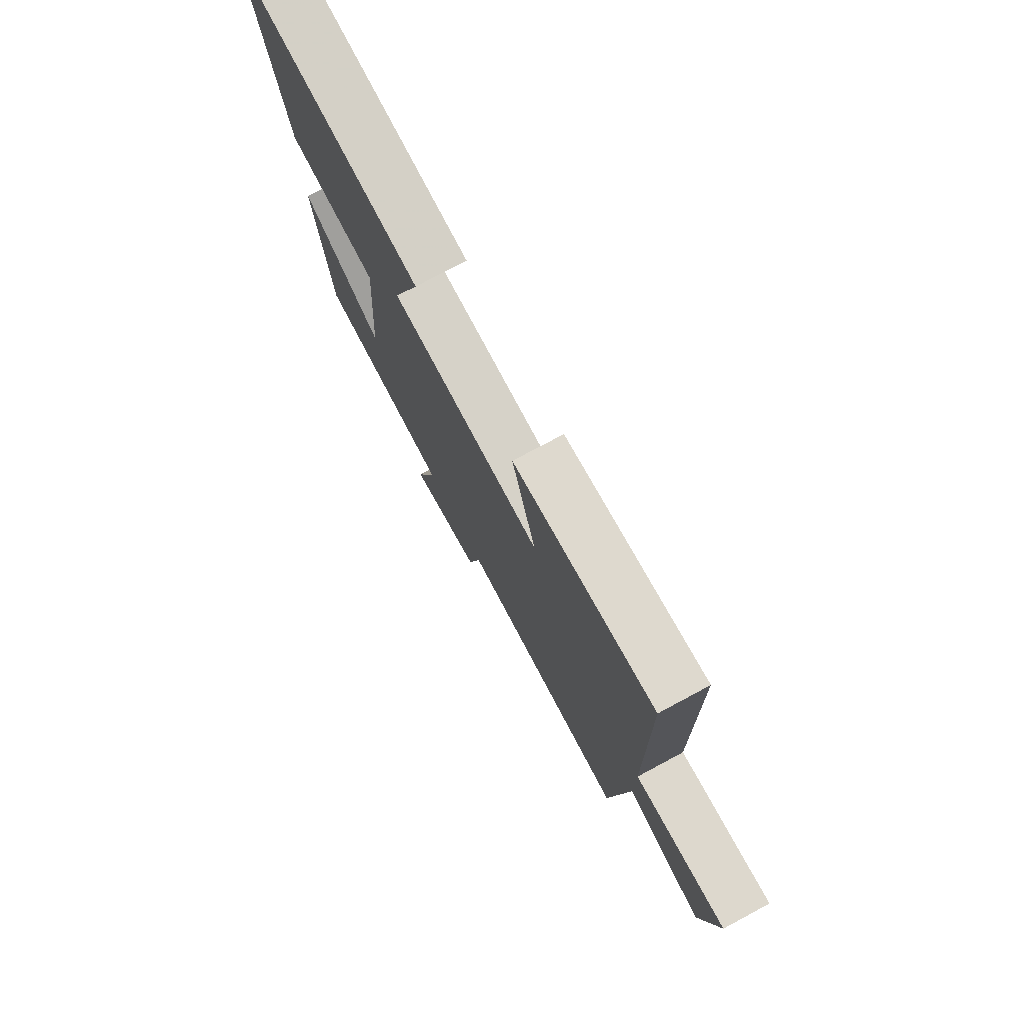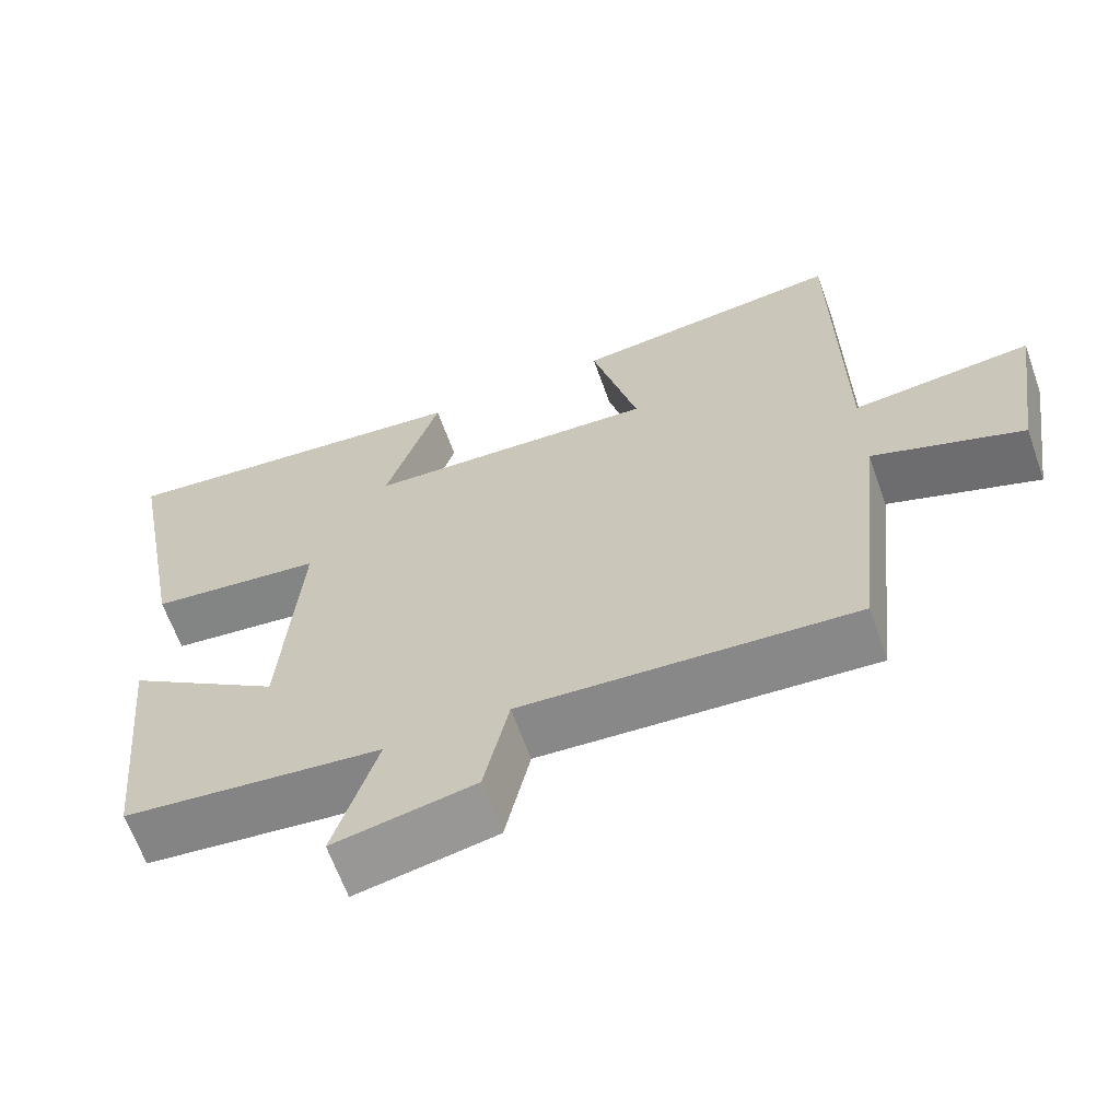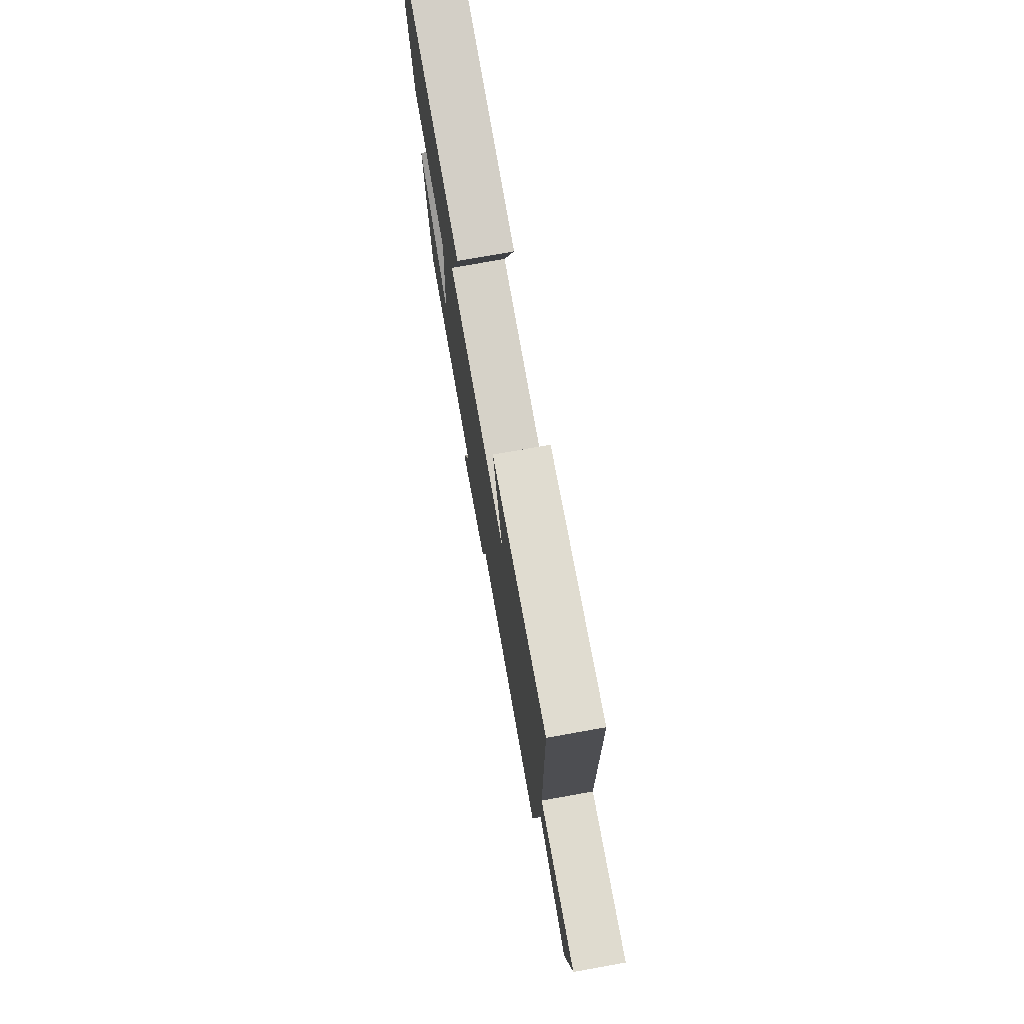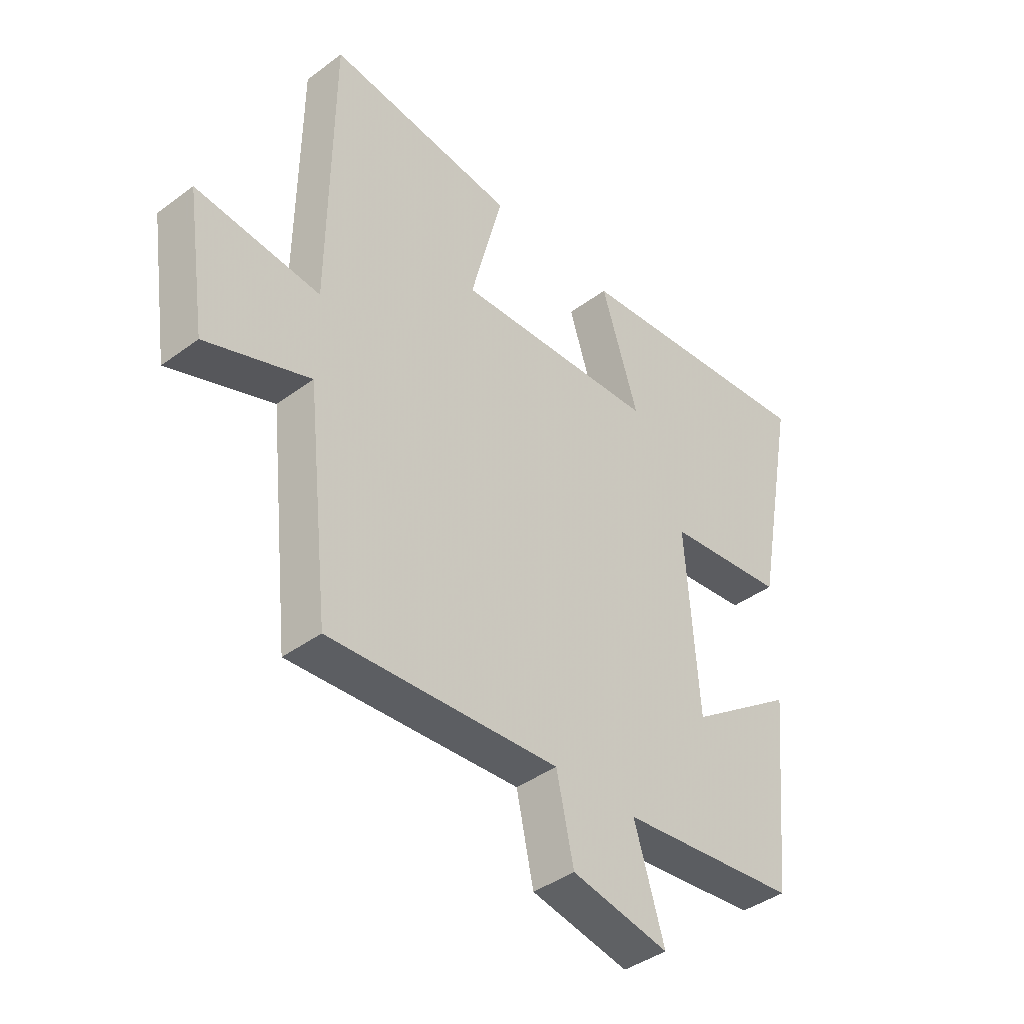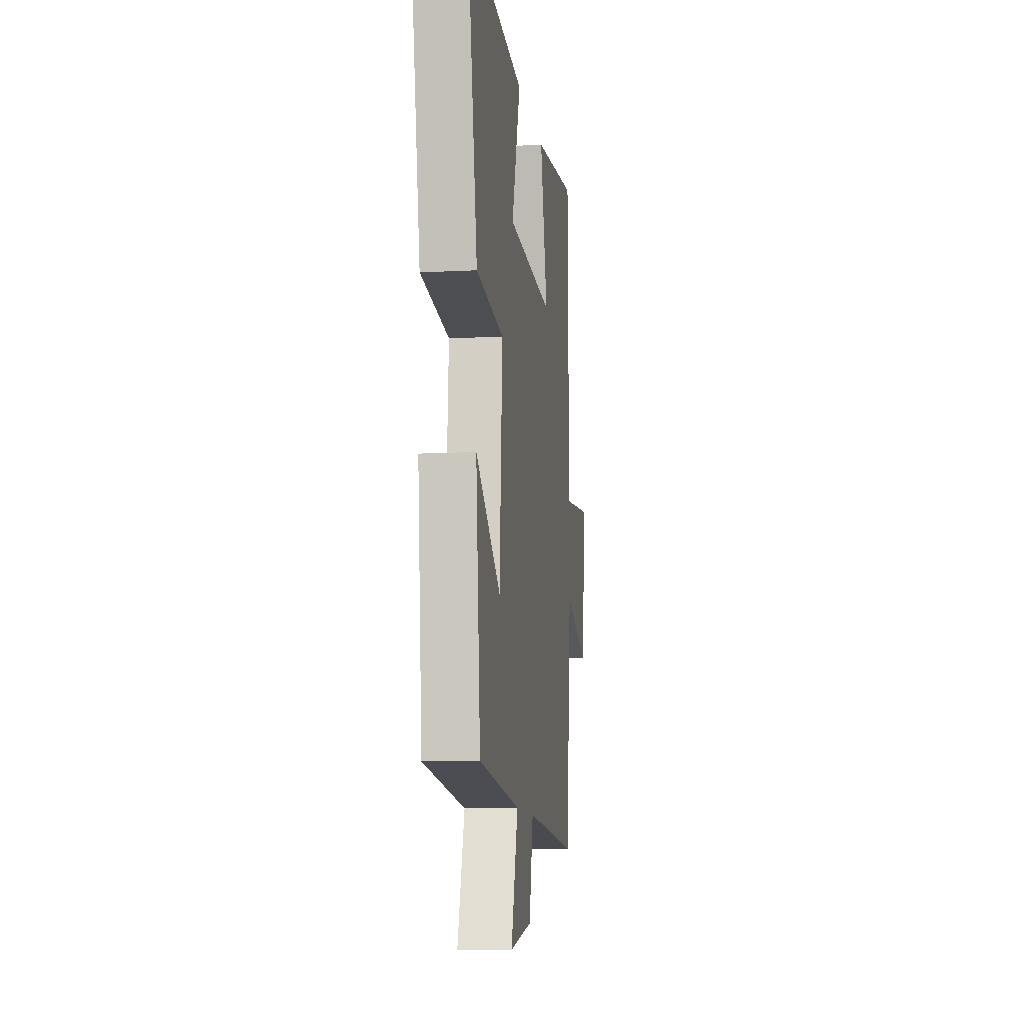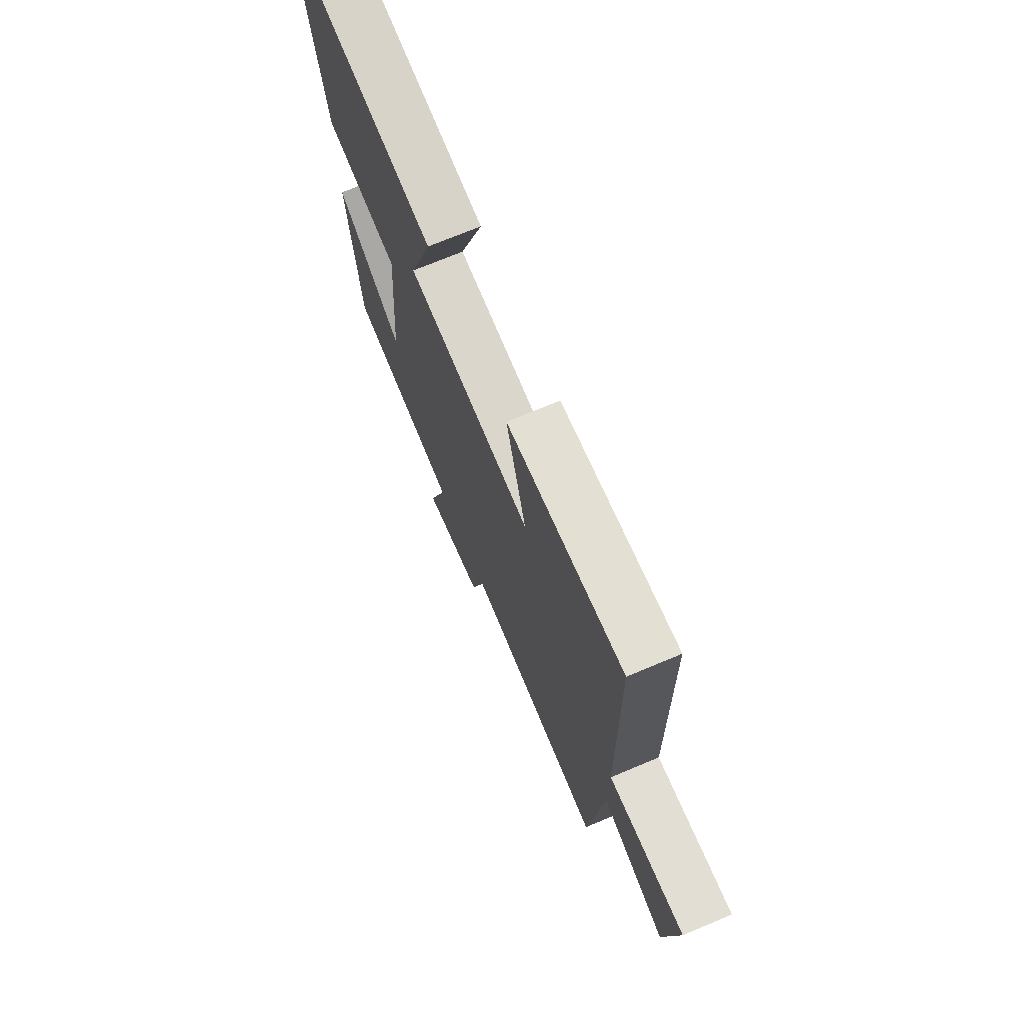
<metadata>
{"format":"obj","ext":"obj","renderer":"f3d","projection":"perspective","resolution":1024,"background":"white","views":[{"elev":76.4,"azim":61.8,"up":"+Z"},{"elev":-64.3,"azim":19.6,"up":"+Z"},{"elev":76.0,"azim":79.9,"up":"+Z"},{"elev":-40.9,"azim":132.1,"up":"+Z"},{"elev":-10.4,"azim":-82.3,"up":"+Z"},{"elev":71.7,"azim":67.2,"up":"+Z"}]}
</metadata>
<code>
v 0.494 0.07 0.542
v 0.5 0.07 0.026
v 0.732 0.07 0.05
v 0.694 0.07 -0.202
v 0.5 0.07 -0.132
v 0.457 0.07 -0.527
v 0.028 0.07 -0.5
v -0.004 0.07 -0.647
v -0.186 0.07 -0.683
v -0.13 0.07 -0.5
v -0.464 0.07 -0.465
v -0.5 0.07 -0.101
v -0.3 0.07 -0.242
v -0.276 0.07 0.098
v -0.5 0.07 0.123
v -0.58 0.07 0.547
v -0.106 0.07 0.5
v -0.176 0.07 0.283
v 0.202 0.07 0.265
v 0.142 0.07 0.5
v 0.494 0 0.542
v 0.5 0 0.026
v 0.732 0 0.05
v 0.694 0 -0.202
v 0.5 0 -0.132
v 0.457 0 -0.527
v 0.028 0 -0.5
v -0.004 0 -0.647
v -0.186 0 -0.683
v -0.13 0 -0.5
v -0.464 0 -0.465
v -0.5 0 -0.101
v -0.3 0 -0.242
v -0.276 0 0.098
v -0.5 0 0.123
v -0.58 0 0.547
v -0.106 0 0.5
v -0.176 0 0.283
v 0.202 0 0.265
v 0.142 0 0.5
f 19 20 1 2
f 18 19 2
f 16 17 18
f 15 16 18
f 14 15 18
f 13 14 18 2
f 10 11 12 13
f 10 13 2 3
f 7 8 9 10
f 7 10 3
f 5 6 7
f 5 7 3
f 3 4 5
f 22 21 40 39
f 22 39 38
f 38 37 36
f 38 36 35
f 38 35 34
f 22 38 34 33
f 33 32 31 30
f 23 22 33 30
f 30 29 28 27
f 23 30 27
f 27 26 25
f 23 27 25
f 25 24 23
f 1 21 22 2
f 2 22 23 3
f 3 23 24 4
f 4 24 25 5
f 5 25 26 6
f 6 26 27 7
f 7 27 28 8
f 8 28 29 9
f 9 29 30 10
f 10 30 31 11
f 11 31 32 12
f 12 32 33 13
f 13 33 34 14
f 14 34 35 15
f 15 35 36 16
f 16 36 37 17
f 17 37 38 18
f 18 38 39 19
f 19 39 40 20
f 20 40 21 1

</code>
